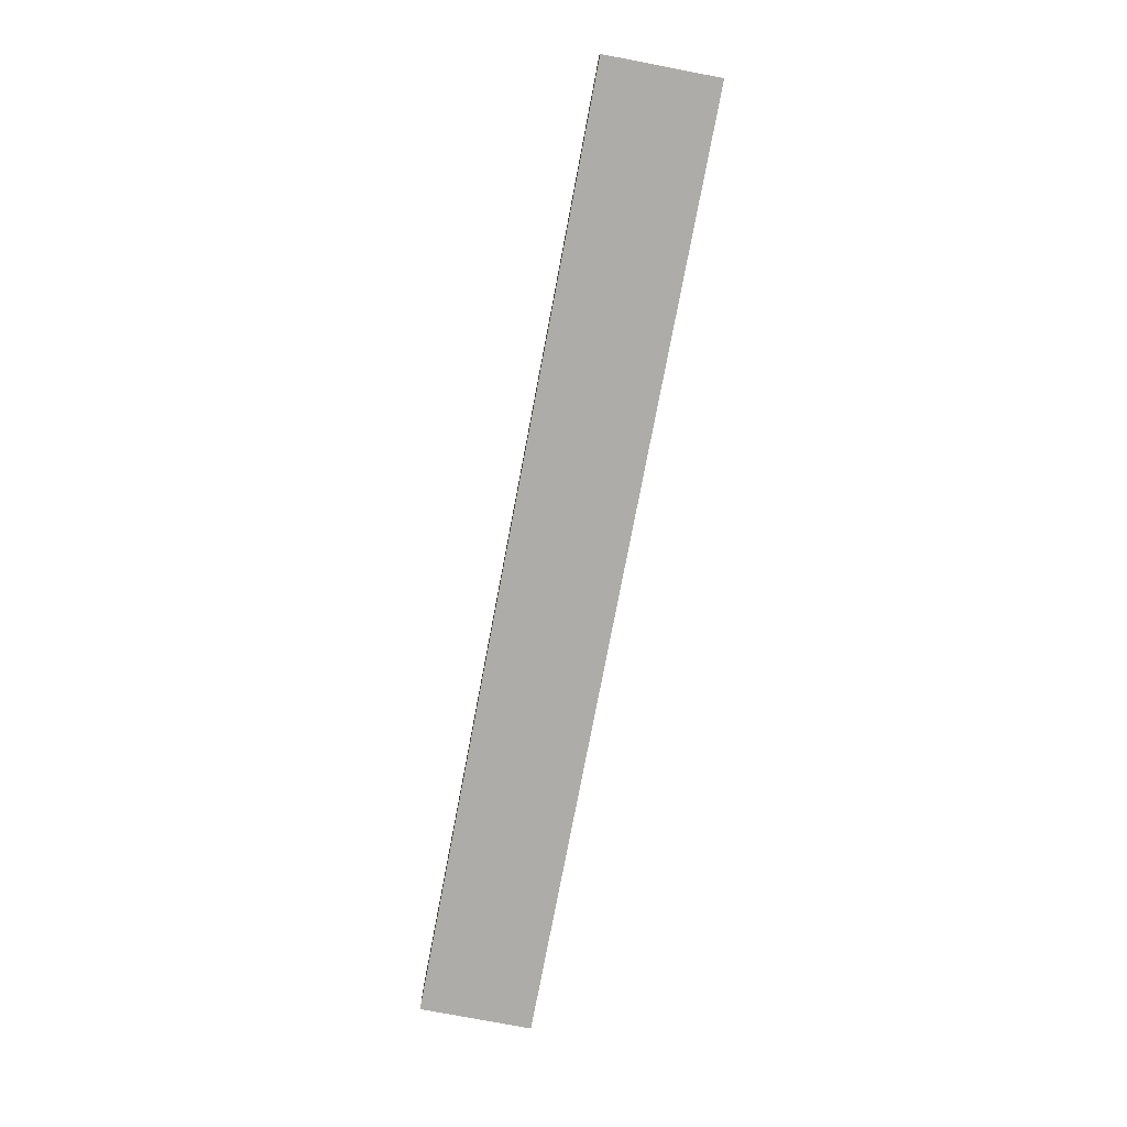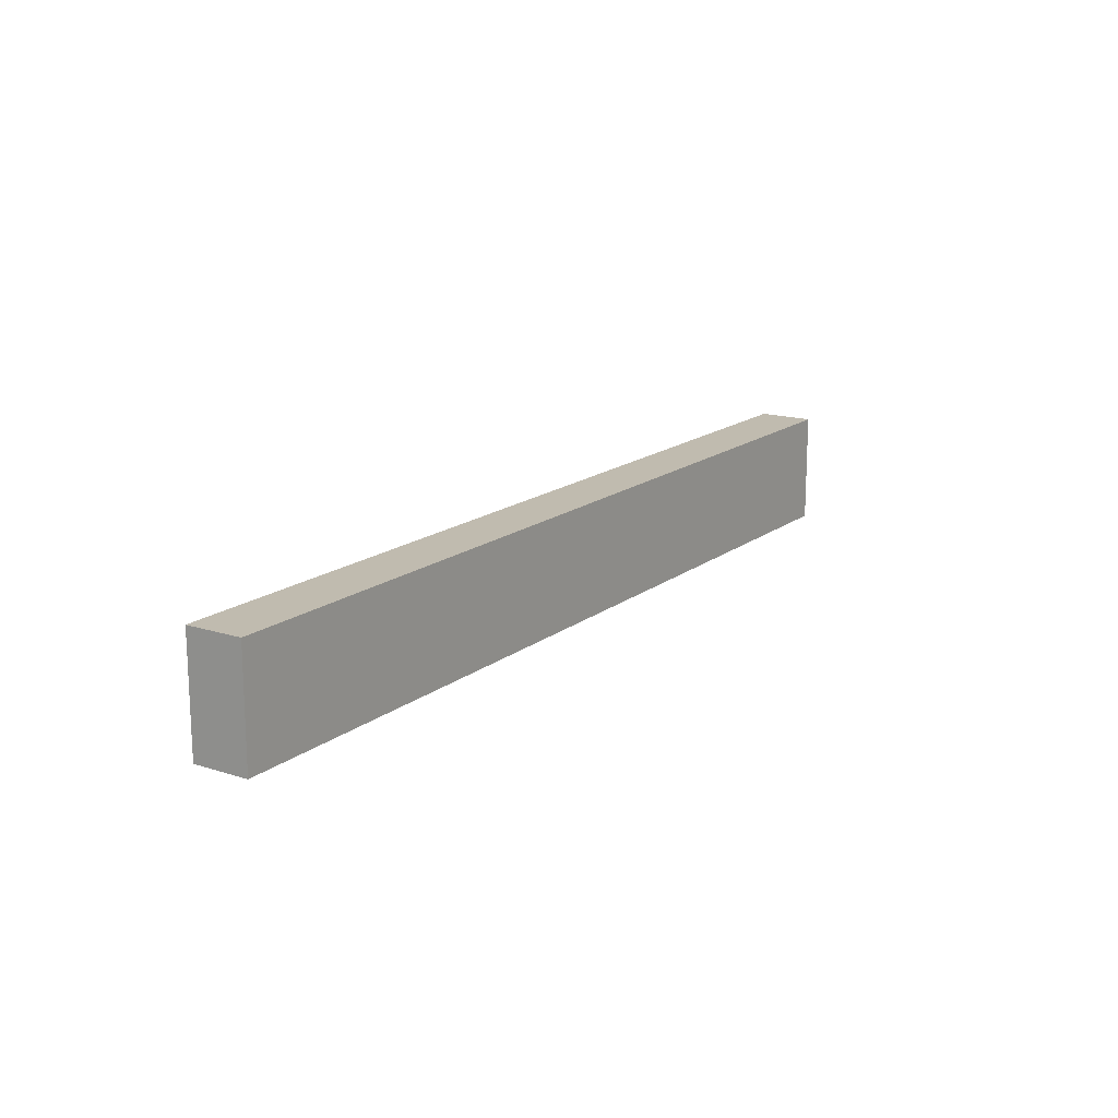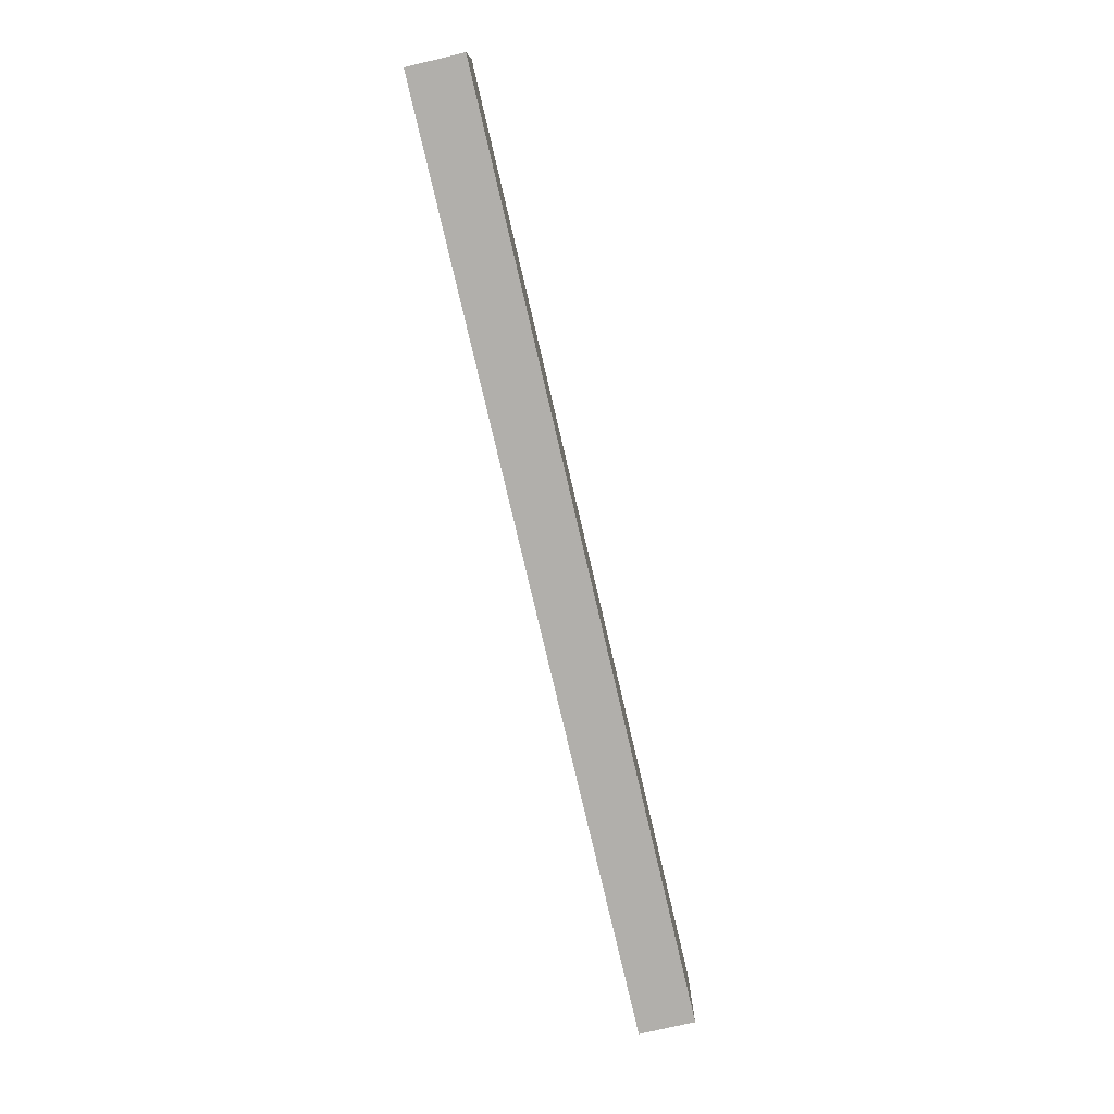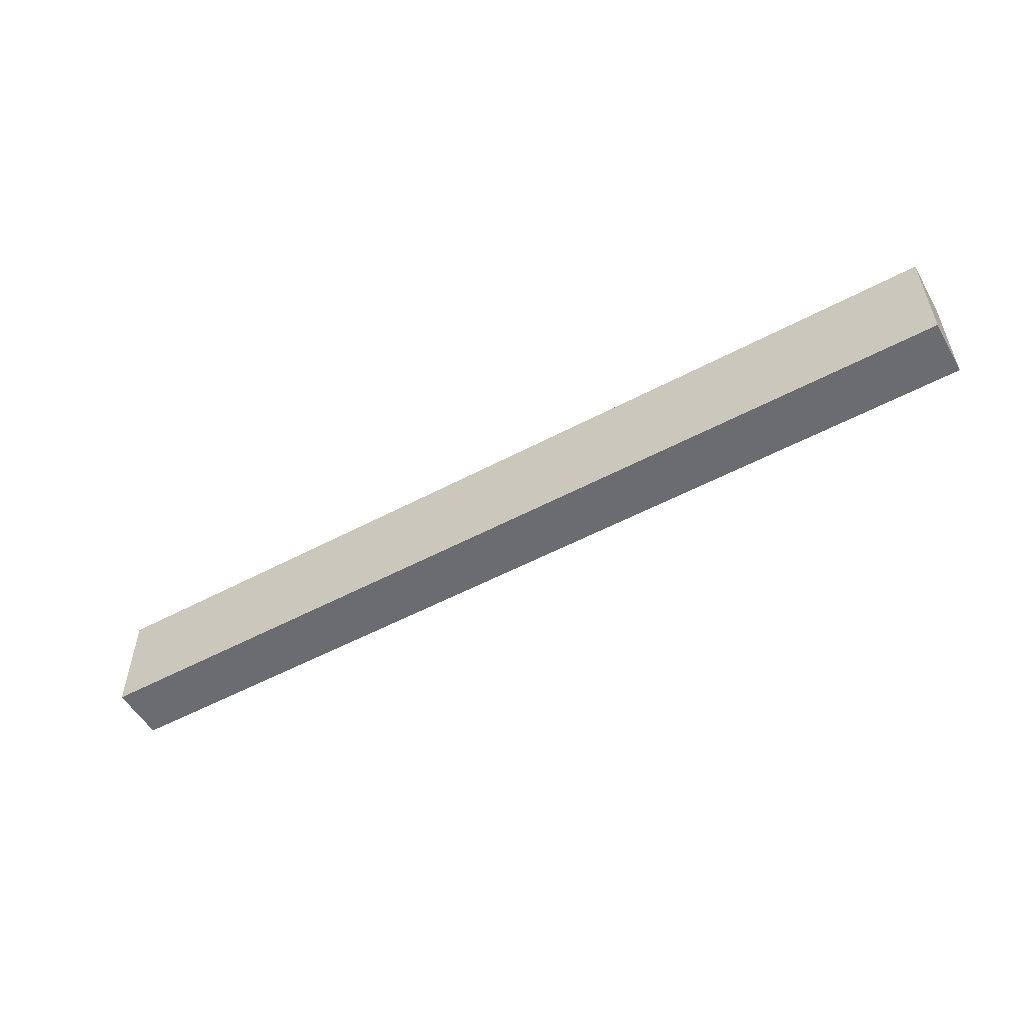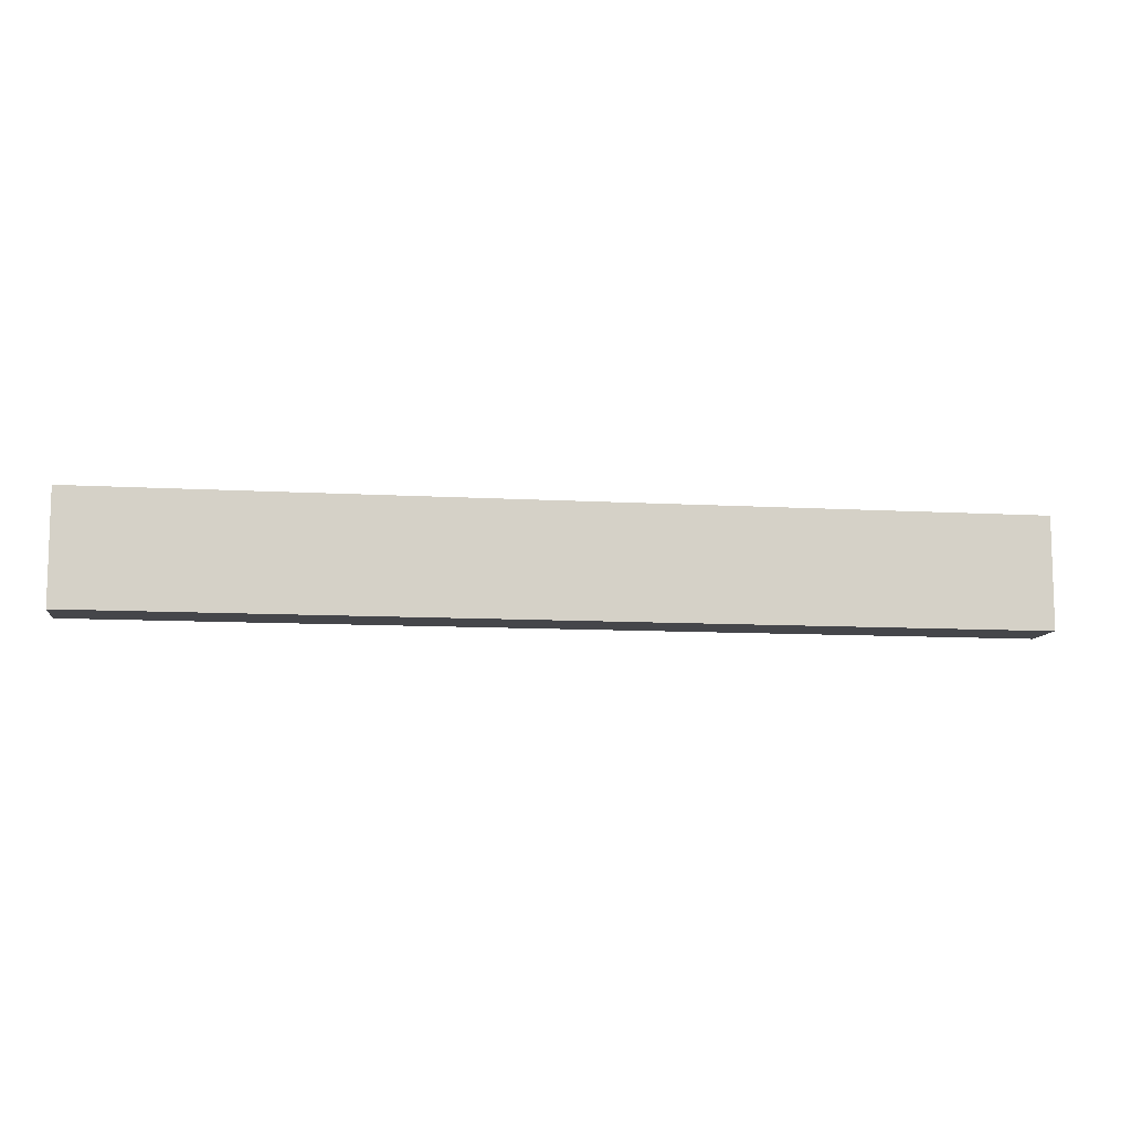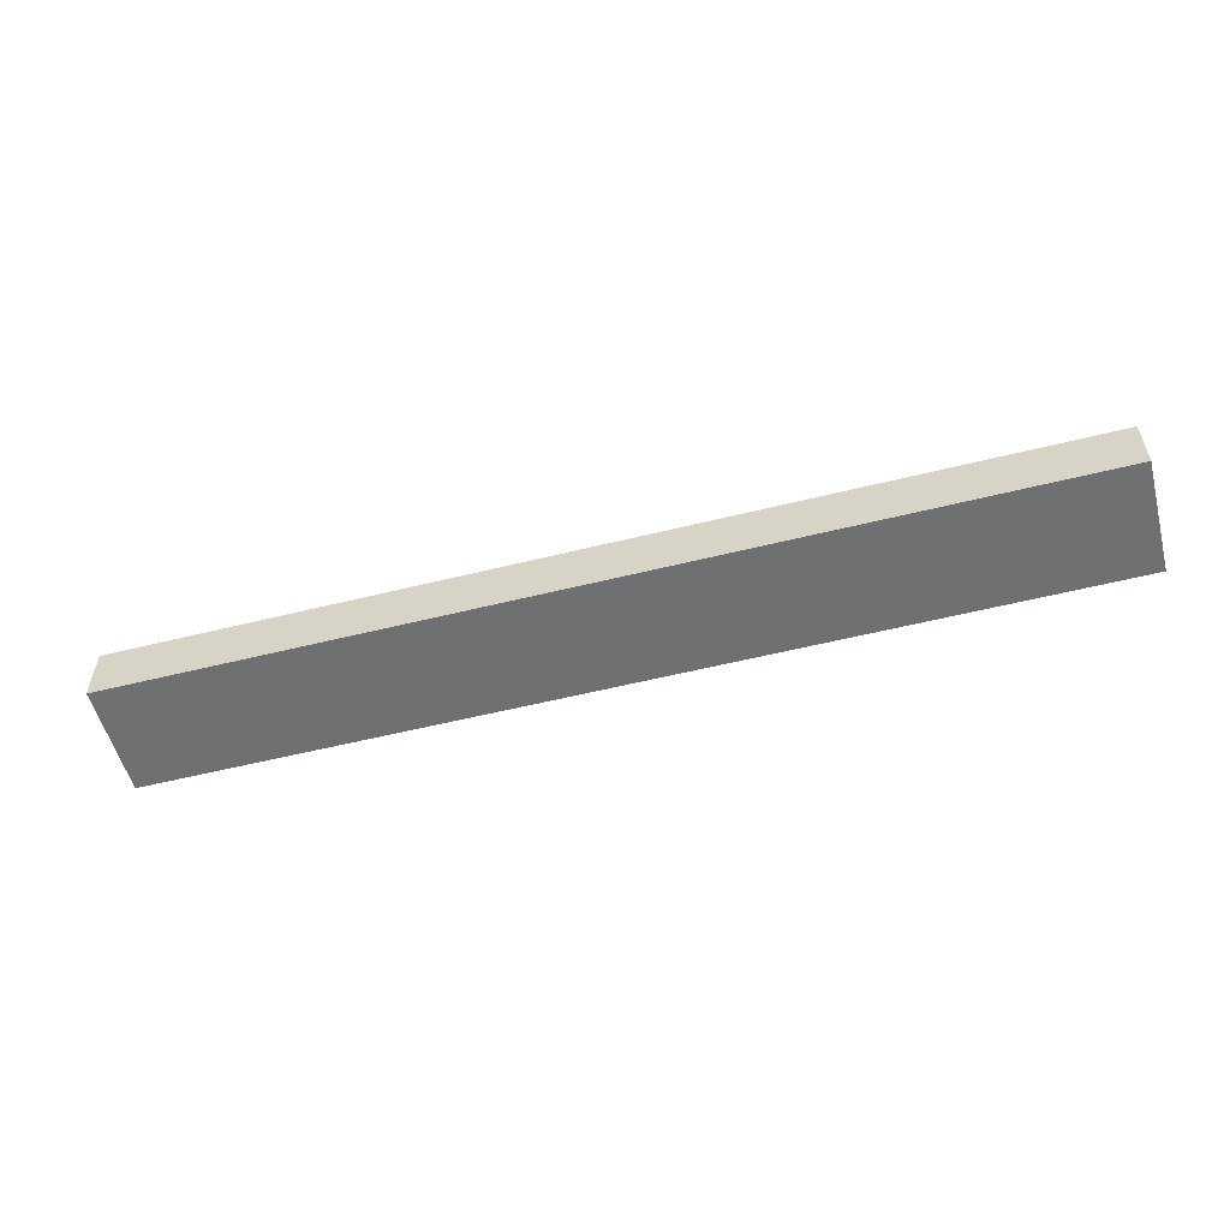
<metadata>
{"format":"obj","ext":"obj","renderer":"f3d","projection":"perspective","resolution":1024,"background":"white","views":[{"elev":-76.8,"azim":-100.8,"up":"+Y"},{"elev":16.0,"azim":-56.6,"up":"+Z"},{"elev":-78.2,"azim":103.2,"up":"+Z"},{"elev":-53.7,"azim":-150.4,"up":"+Z"},{"elev":-9.9,"azim":171.4,"up":"+Z"},{"elev":-54.8,"azim":14.8,"up":"+Y"}]}
</metadata>
<code>
v 0.044 0.559 0.323
v 0.044 0.559 0.371
v 0.244 0.559 0.323
v 0.244 0.559 0.371
v 0.444 0.559 0.323
v 0.444 0.559 0.371
v 0.144 0.559 0.323
v 0.344 0.559 0.323
v 0.344 0.559 0.371
v 0.144 0.559 0.371
v 0.044 0.559 0.347
v 0.144 0.559 0.347
v 0.144 0.559 0.359
v 0.094 0.559 0.347
v 0.094 0.559 0.359
v 0.144 0.559 0.335
v 0.094 0.559 0.335
v 0.444 0.559 0.347
v 0.344 0.559 0.347
v 0.394 0.559 0.347
v 0.344 0.559 0.335
v 0.394 0.559 0.335
v 0.344 0.559 0.359
v 0.394 0.559 0.359
v 0.444 0.559 0.323
v 0.444 0.559 0.371
v 0.444 0.583 0.323
v 0.444 0.583 0.371
v 0.444 0.559 0.347
v 0.444 0.583 0.347
v 0.444 0.583 0.323
v 0.444 0.583 0.371
v 0.244 0.583 0.323
v 0.244 0.583 0.371
v 0.044 0.583 0.323
v 0.044 0.583 0.371
v 0.344 0.583 0.323
v 0.144 0.583 0.323
v 0.144 0.583 0.371
v 0.344 0.583 0.371
v 0.444 0.583 0.347
v 0.344 0.583 0.347
v 0.344 0.583 0.359
v 0.394 0.583 0.347
v 0.394 0.583 0.359
v 0.344 0.583 0.335
v 0.394 0.583 0.335
v 0.044 0.583 0.347
v 0.144 0.583 0.347
v 0.094 0.583 0.347
v 0.144 0.583 0.335
v 0.094 0.583 0.335
v 0.144 0.583 0.359
v 0.094 0.583 0.359
v 0.044 0.583 0.323
v 0.044 0.583 0.371
v 0.044 0.559 0.323
v 0.044 0.559 0.371
v 0.044 0.559 0.347
v 0.044 0.583 0.347
v 0.044 0.559 0.323
v 0.444 0.559 0.323
v 0.044 0.583 0.323
v 0.444 0.583 0.323
v 0.344 0.559 0.323
v 0.244 0.559 0.323
v 0.144 0.559 0.323
v 0.144 0.583 0.323
v 0.244 0.583 0.323
v 0.344 0.583 0.323
v 0.044 0.559 0.371
v 0.044 0.583 0.371
v 0.444 0.559 0.371
v 0.444 0.583 0.371
v 0.144 0.559 0.371
v 0.244 0.559 0.371
v 0.344 0.559 0.371
v 0.344 0.583 0.371
v 0.244 0.583 0.371
v 0.144 0.583 0.371
f 13 15 14
f 14 12 13
f 12 14 17
f 17 16 12
f 24 23 19
f 19 20 24
f 20 19 21
f 21 22 20
f 11 1 17
f 7 17 1
f 17 14 11
f 16 7 3
f 12 16 3
f 17 7 16
f 2 11 14
f 14 15 2
f 10 2 15
f 10 15 13
f 12 4 13
f 13 4 10
f 3 4 12
f 21 19 3
f 22 21 8
f 3 19 4
f 18 22 5
f 8 5 22
f 18 20 22
f 9 4 23
f 23 4 19
f 24 9 23
f 20 18 24
f 6 24 18
f 9 24 6
f 8 21 3
f 29 25 27
f 27 30 29
f 26 29 30
f 30 28 26
f 43 45 44
f 44 42 43
f 42 44 47
f 47 46 42
f 54 53 49
f 49 50 54
f 50 49 51
f 51 52 50
f 41 31 47
f 37 47 31
f 47 44 41
f 46 37 33
f 42 46 33
f 47 37 46
f 32 41 44
f 44 45 32
f 40 32 45
f 40 45 43
f 42 34 43
f 43 34 40
f 33 34 42
f 51 49 33
f 52 51 38
f 33 49 34
f 48 52 35
f 38 35 52
f 48 50 52
f 39 34 53
f 53 34 49
f 54 39 53
f 50 48 54
f 36 54 48
f 39 54 36
f 38 51 33
f 60 55 57
f 57 59 60
f 56 60 59
f 59 58 56
f 67 61 63
f 63 68 67
f 65 66 69
f 69 70 65
f 62 65 70
f 70 64 62
f 66 67 68
f 68 69 66
f 71 75 80
f 80 72 71
f 79 80 75
f 75 76 79
f 73 74 78
f 78 77 73
f 77 78 79
f 79 76 77

</code>
